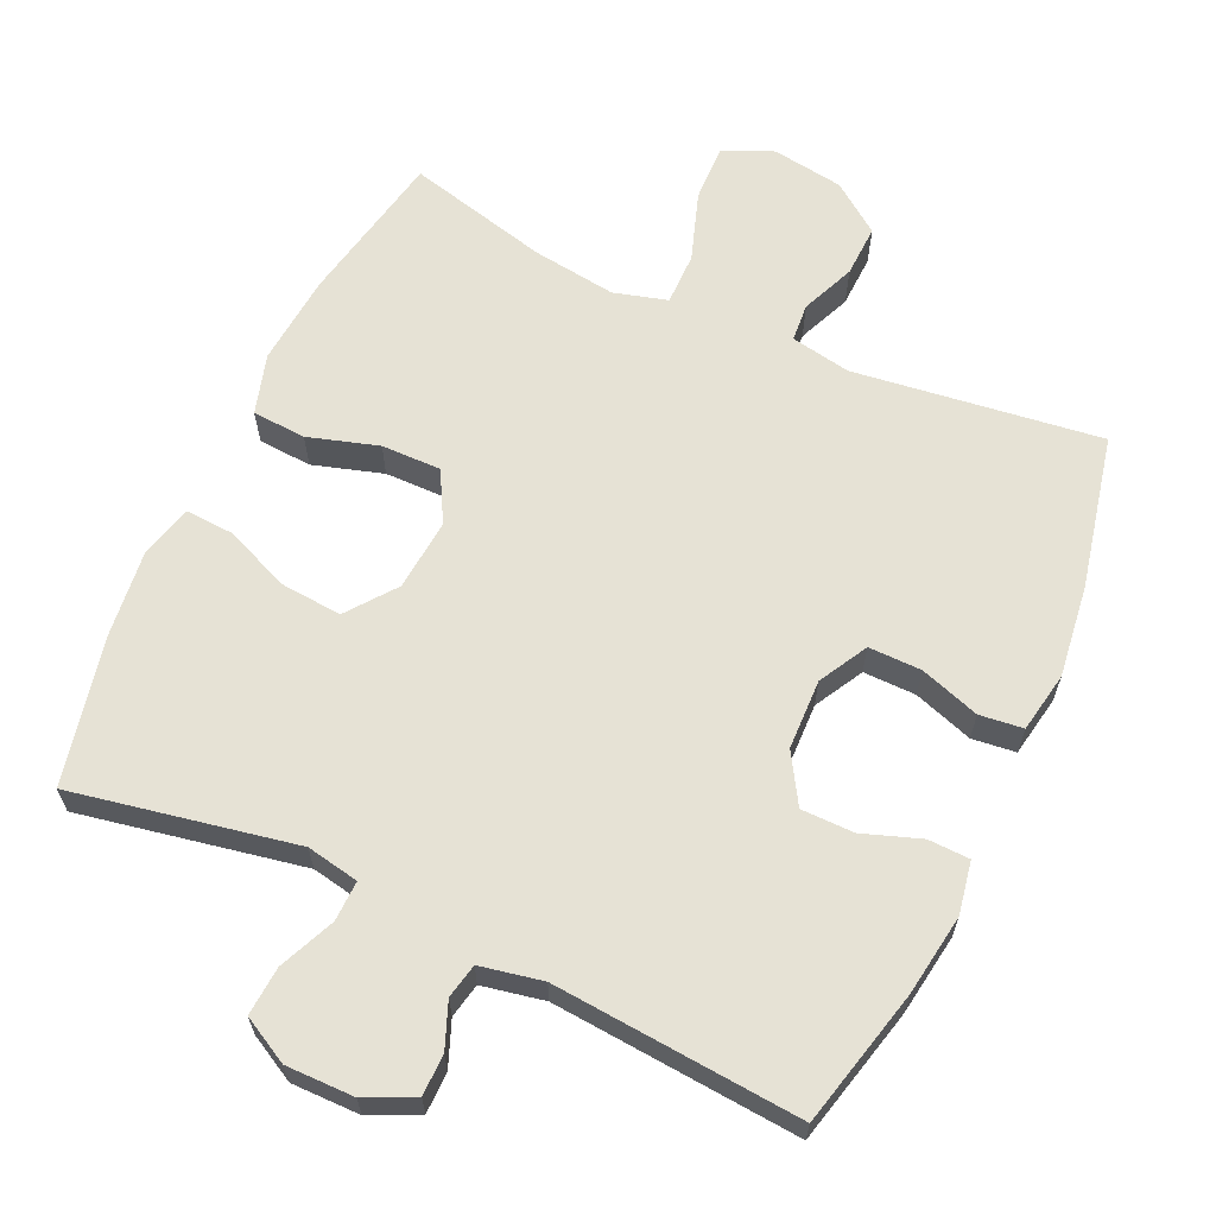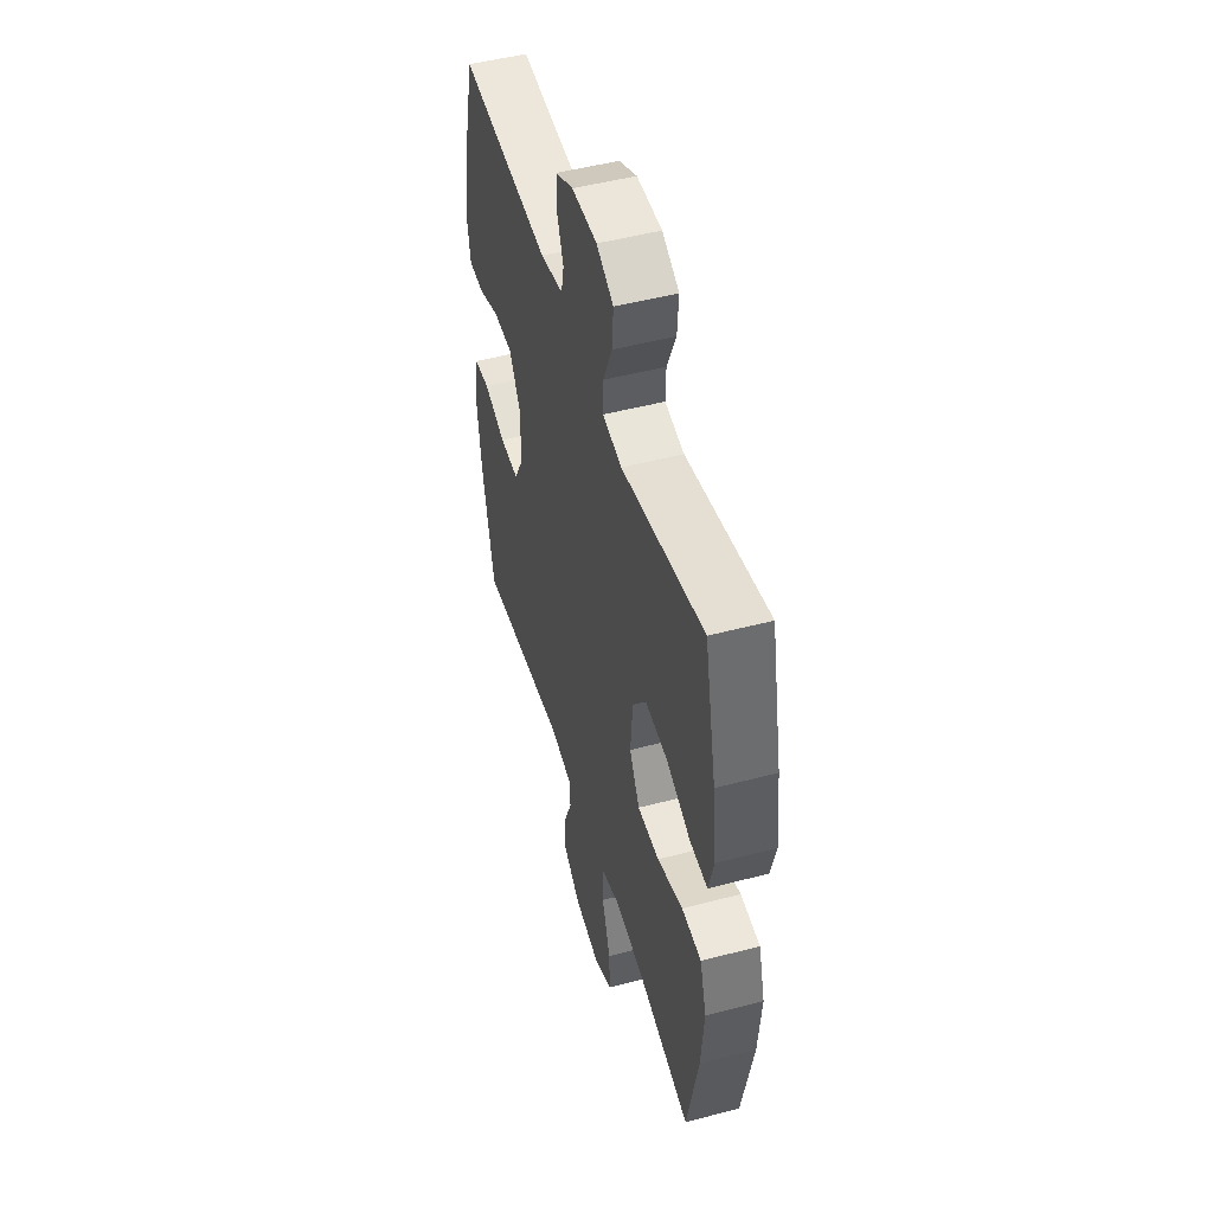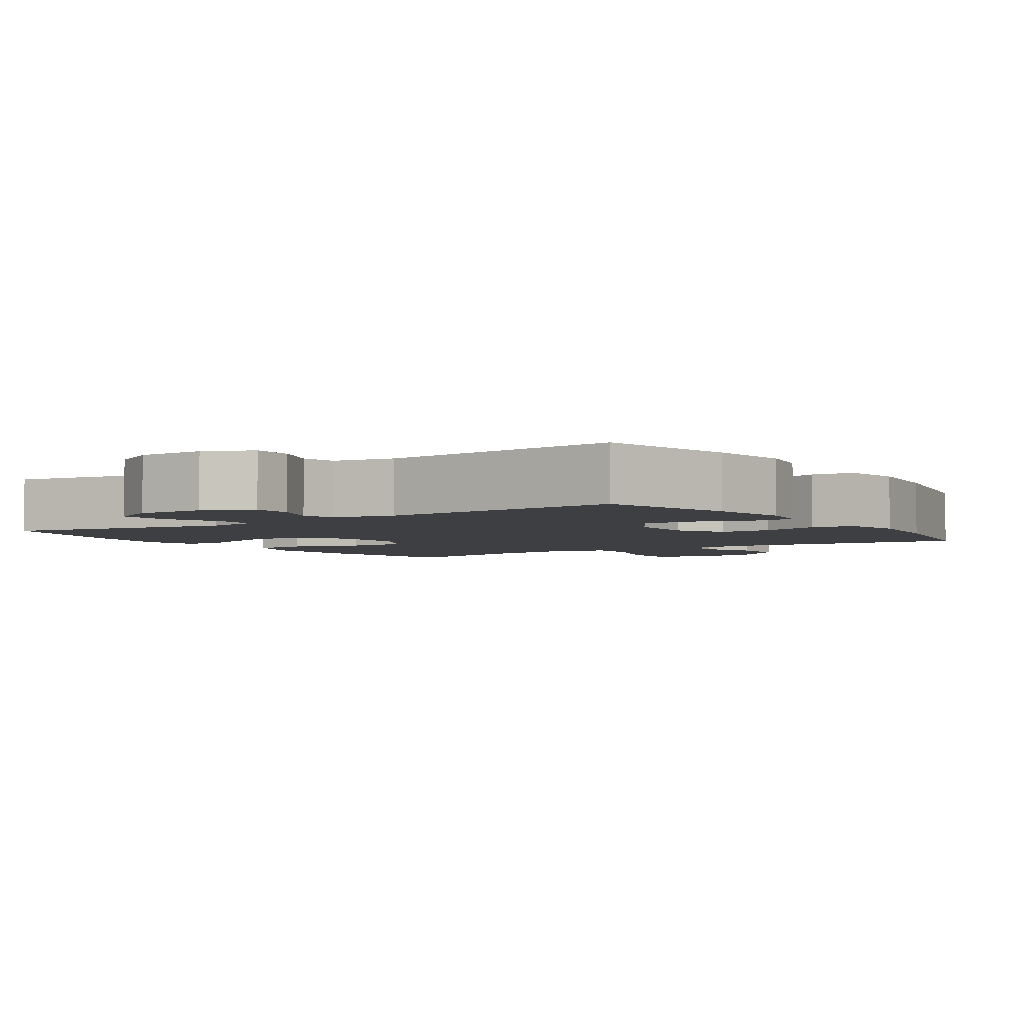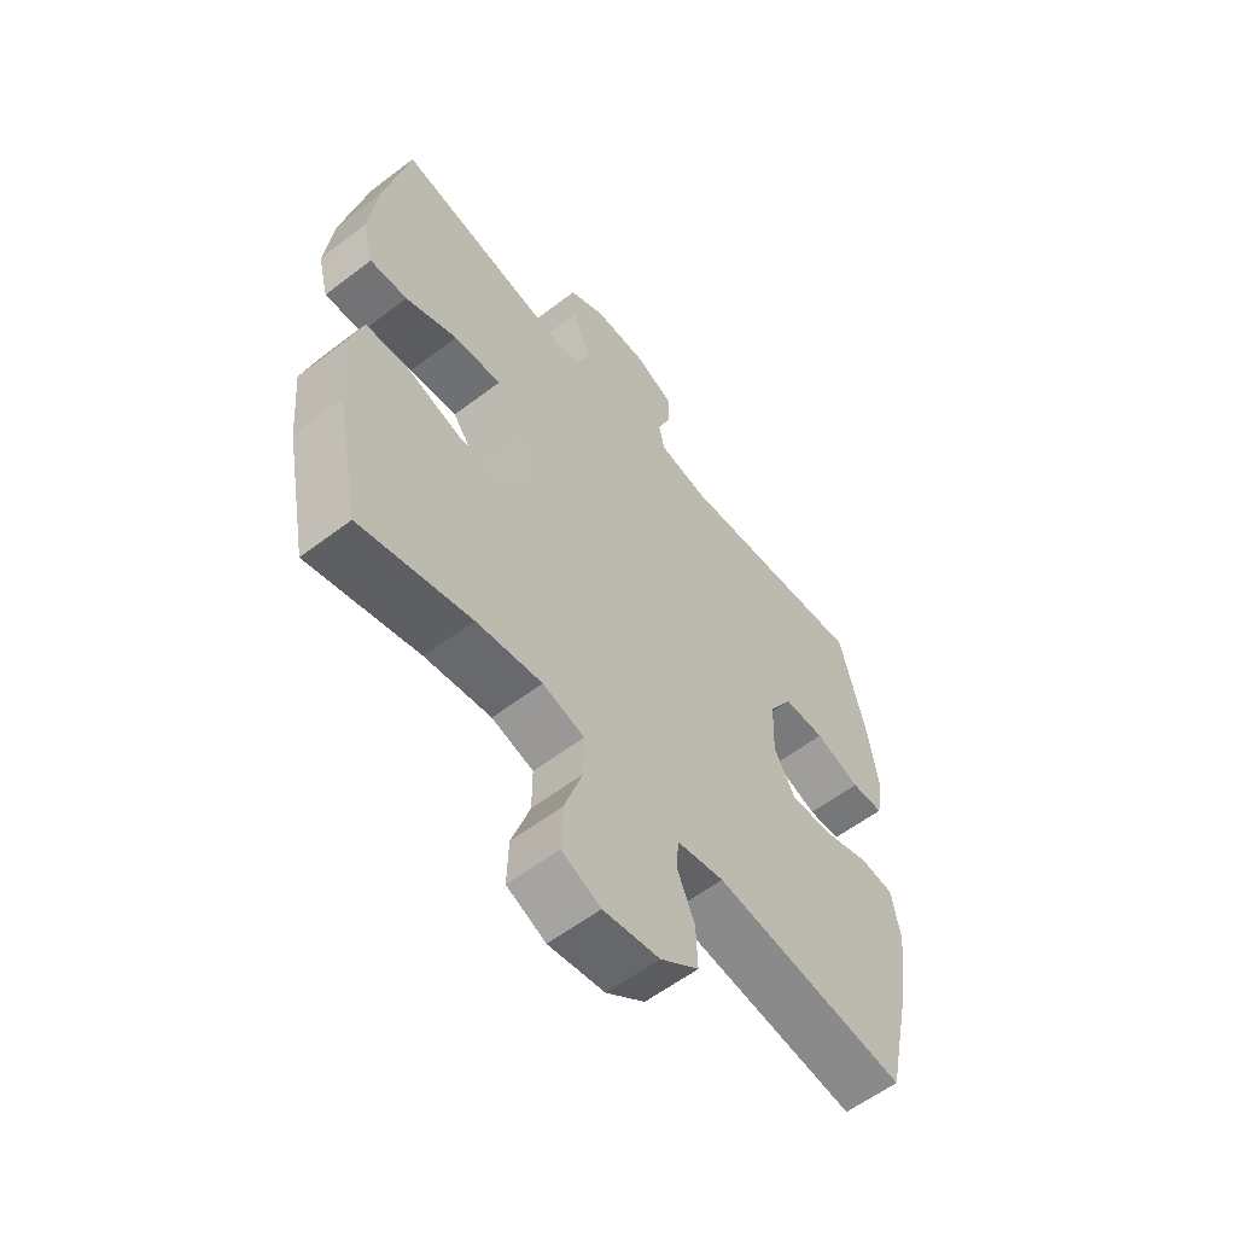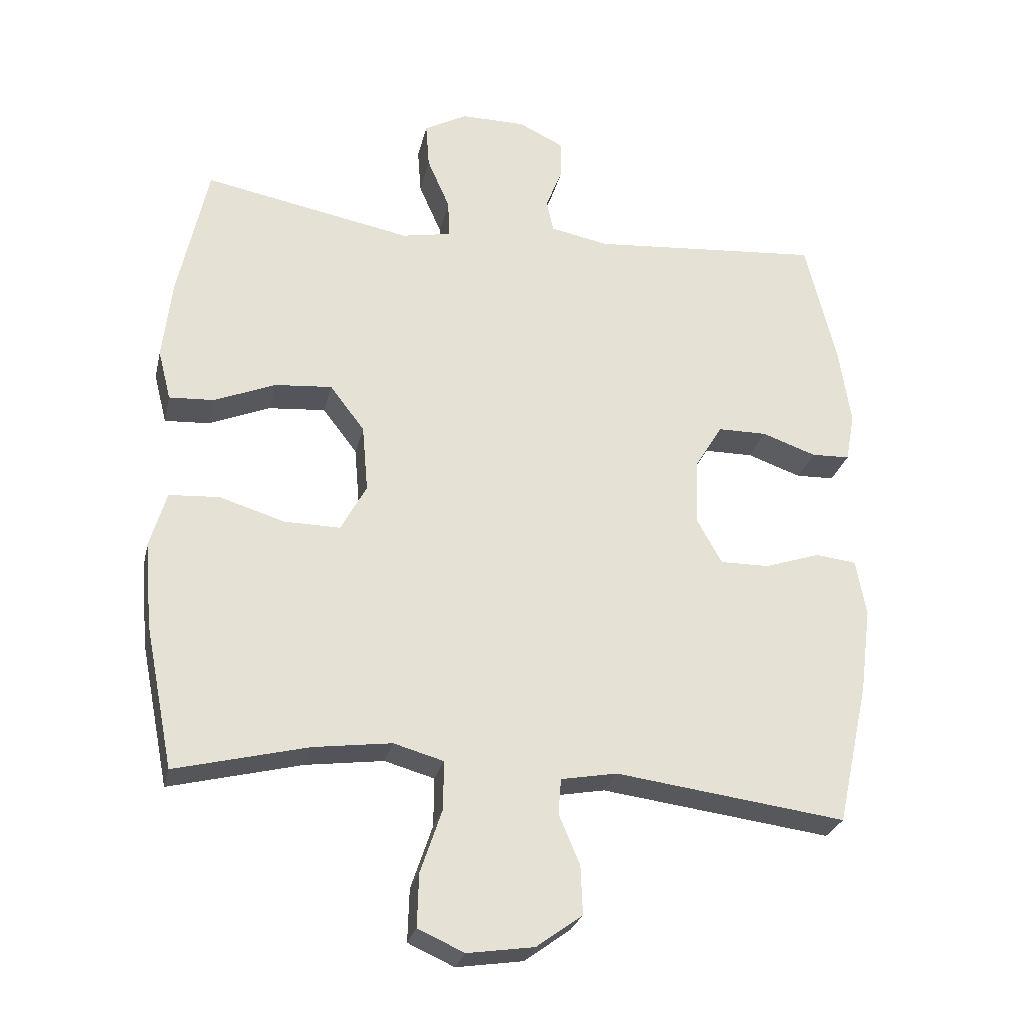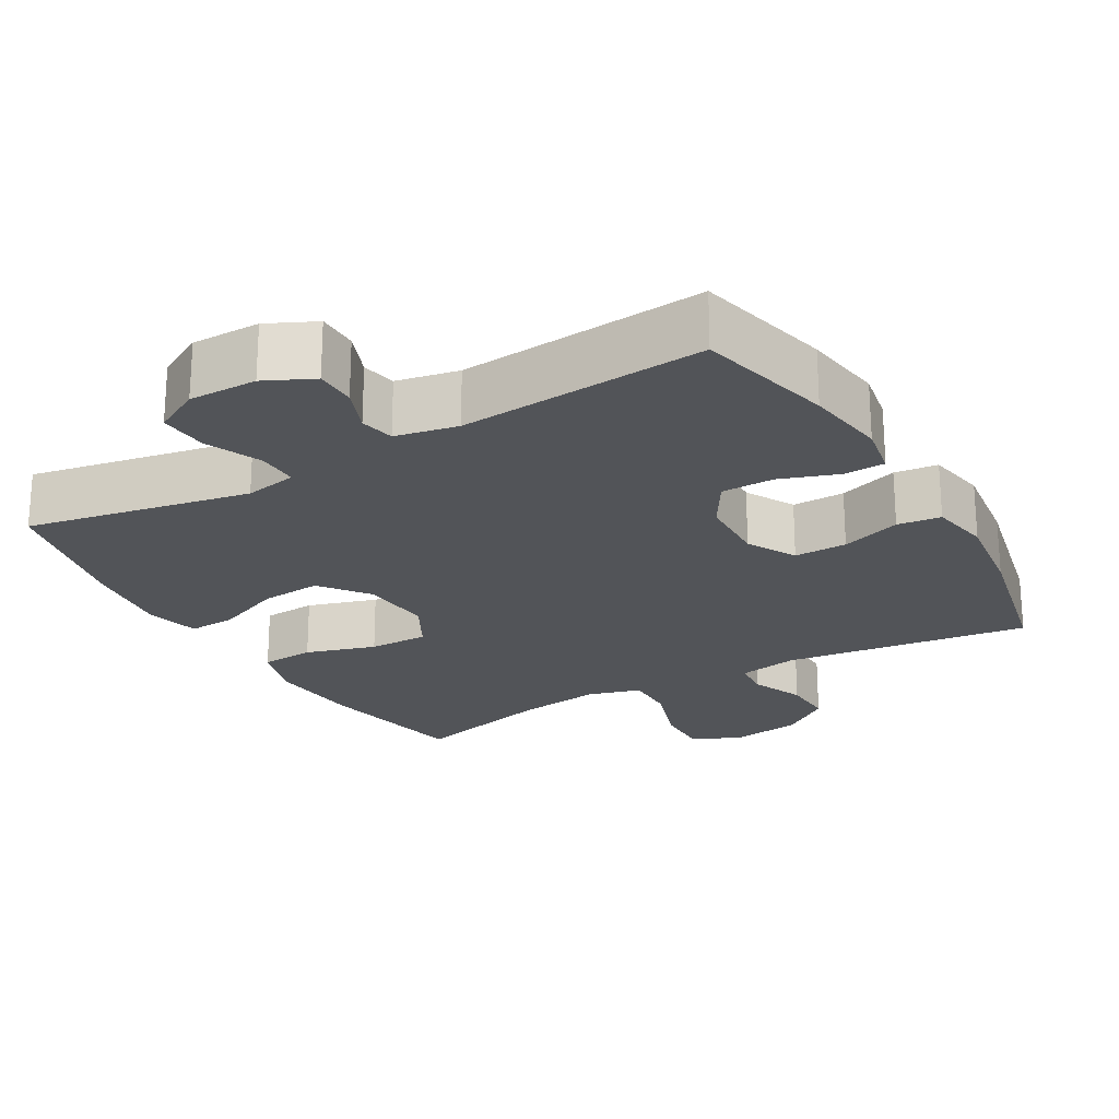
<metadata>
{"format":"obj","ext":"obj","renderer":"f3d","projection":"perspective","resolution":1024,"background":"white","views":[{"elev":63.9,"azim":24.7,"up":"+Y"},{"elev":49.1,"azim":-106.3,"up":"+Z"},{"elev":-3.8,"azim":34.1,"up":"+Y"},{"elev":-58.3,"azim":-51.7,"up":"+Z"},{"elev":-26.7,"azim":-12.6,"up":"+Z"},{"elev":-22.8,"azim":30.0,"up":"+Y"}]}
</metadata>
<code>
o path2234
v -0.5483 0.0375 0.2988
v -0.5625 0.0375 0.1763
v -0.543 0.0375 0.1
v -0.4754 0.0375 0.1039
v -0.3823 0.0375 0.1421
v -0.296 0.0375 0.1492
v -0.2437 0.0375 0.08095
v -0.2348 0.0375 -0.02063
v -0.2737 0.0375 -0.09201
v -0.3581 0.0375 -0.09098
v -0.457 0.0375 -0.06066
v -0.5327 0.0375 -0.06548
v -0.5576 0.0375 -0.15
v -0.5463 0.0375 -0.2795
v -0.5033 0.0375 -0.4958
v -0.3032 0.0375 -0.4461
v -0.1845 0.0375 -0.4304
v -0.1092 0.0375 -0.4517
v -0.1097 0.0375 -0.5253
v -0.1424 0.0375 -0.6221
v -0.1447 0.0375 -0.702
v -0.07483 0.0375 -0.7334
v 0.02594 0.0375 -0.7185
v 0.09541 0.0375 -0.6679
v 0.09255 0.0375 -0.5943
v 0.06092 0.0375 -0.5191
v 0.06521 0.0375 -0.4655
v 0.1501 0.0375 -0.45
v 0.4984 0.0375 -0.4958
v 0.546 0.0375 -0.2804
v 0.5628 0.0375 -0.151
v 0.5475 0.0375 -0.0654
v 0.486 0.0375 -0.05818
v 0.4017 0.0375 -0.0862
v 0.3271 0.0375 -0.08695
v 0.2894 0.0375 -0.01823
v 0.2925 0.0375 0.0807
v 0.3346 0.0375 0.1502
v 0.4092 0.0375 0.1506
v 0.4908 0.0375 0.1219
v 0.5491 0.0375 0.1237
v 0.5627 0.0375 0.1977
v 0.5456 0.0375 0.3128
v 0.4984 0.0375 0.5061
v 0.1494 0.0375 0.4782
v 0.06124 0.0375 0.4958
v 0.05105 0.0375 0.5443
v 0.07641 0.0375 0.6083
v 0.07566 0.0375 0.6659
v 0.007351 0.0375 0.6985
v -0.08923 0.0375 0.6992
v -0.1546 0.0375 0.664
v -0.1494 0.0375 0.5948
v -0.1152 0.0375 0.5165
v -0.1137 0.0375 0.4594
v -0.1878 0.0375 0.4454
v -0.5033 0.0375 0.5061
v -0.5483 -0.0375 0.2988
v -0.5625 -0.0375 0.1763
v -0.543 -0.0375 0.1
v -0.4754 -0.0375 0.1039
v -0.3823 -0.0375 0.1421
v -0.296 -0.0375 0.1492
v -0.2437 -0.0375 0.08095
v -0.2348 -0.0375 -0.02063
v -0.2737 -0.0375 -0.09201
v -0.3581 -0.0375 -0.09098
v -0.457 -0.0375 -0.06066
v -0.5327 -0.0375 -0.06548
v -0.5576 -0.0375 -0.15
v -0.5463 -0.0375 -0.2795
v -0.5033 -0.0375 -0.4958
v -0.3032 -0.0375 -0.4461
v -0.1845 -0.0375 -0.4304
v -0.1092 -0.0375 -0.4517
v -0.1097 -0.0375 -0.5253
v -0.1424 -0.0375 -0.6221
v -0.1447 -0.0375 -0.702
v -0.07483 -0.0375 -0.7334
v 0.02594 -0.0375 -0.7185
v 0.09541 -0.0375 -0.6679
v 0.09255 -0.0375 -0.5943
v 0.06092 -0.0375 -0.5191
v 0.06521 -0.0375 -0.4655
v 0.1501 -0.0375 -0.45
v 0.4984 -0.0375 -0.4958
v 0.546 -0.0375 -0.2804
v 0.5628 -0.0375 -0.151
v 0.5475 -0.0375 -0.0654
v 0.486 -0.0375 -0.05818
v 0.4017 -0.0375 -0.0862
v 0.3271 -0.0375 -0.08695
v 0.2894 -0.0375 -0.01823
v 0.2925 -0.0375 0.0807
v 0.3346 -0.0375 0.1502
v 0.4092 -0.0375 0.1506
v 0.4908 -0.0375 0.1219
v 0.5491 -0.0375 0.1237
v 0.5627 -0.0375 0.1977
v 0.5456 -0.0375 0.3128
v 0.4984 -0.0375 0.5061
v 0.1494 -0.0375 0.4782
v 0.06124 -0.0375 0.4958
v 0.05105 -0.0375 0.5443
v 0.07641 -0.0375 0.6083
v 0.07566 -0.0375 0.6659
v 0.007351 -0.0375 0.6985
v -0.08923 -0.0375 0.6992
v -0.1546 -0.0375 0.664
v -0.1494 -0.0375 0.5948
v -0.1152 -0.0375 0.5165
v -0.1137 -0.0375 0.4594
v -0.1878 -0.0375 0.4454
v -0.5033 -0.0375 0.5061
v -0.5483 0.0375 0.2988
v -0.5625 0.0375 0.1763
v -0.543 0.0375 0.1
v -0.543 0.0375 0.1
v -0.5327 0.0375 -0.06548
v -0.5327 0.0375 -0.06548
v -0.5576 0.0375 -0.15
v -0.5463 0.0375 -0.2795
v -0.4754 0.0375 0.1039
v -0.457 0.0375 -0.06066
v -0.5033 0.0375 0.5061
v -0.5033 0.0375 0.5061
v -0.5033 0.0375 -0.4958
v -0.5033 0.0375 -0.4958
v -0.3823 0.0375 0.1421
v -0.3581 0.0375 -0.09098
v -0.3032 0.0375 -0.4461
v -0.296 0.0375 0.1492
v -0.2737 0.0375 -0.09201
v -0.2737 0.0375 -0.09201
v -0.1878 0.0375 0.4454
v -0.1845 0.0375 -0.4304
v -0.2437 0.0375 0.08095
v -0.2348 0.0375 -0.02063
v -0.1137 0.0375 0.4594
v -0.1137 0.0375 0.4594
v -0.1092 0.0375 -0.4517
v -0.1092 0.0375 -0.4517
v -0.08923 0.0375 0.6992
v -0.1546 0.0375 0.664
v -0.1546 0.0375 0.664
v -0.1494 0.0375 0.5948
v -0.1152 0.0375 0.5165
v -0.1424 0.0375 -0.6221
v -0.1447 0.0375 -0.702
v -0.1447 0.0375 -0.702
v -0.07483 0.0375 -0.7334
v -0.1097 0.0375 -0.5253
v 0.007351 0.0375 0.6985
v 0.02594 0.0375 -0.7185
v 0.07566 0.0375 0.6659
v 0.07566 0.0375 0.6659
v 0.09541 0.0375 -0.6679
v 0.07641 0.0375 0.6083
v 0.05105 0.0375 0.5443
v 0.06124 0.0375 0.4958
v 0.06124 0.0375 0.4958
v 0.06092 0.0375 -0.5191
v 0.06521 0.0375 -0.4655
v 0.06521 0.0375 -0.4655
v 0.09255 0.0375 -0.5943
v 0.1494 0.0375 0.4782
v 0.1501 0.0375 -0.45
v 0.2894 0.0375 -0.01823
v 0.2925 0.0375 0.0807
v 0.3271 0.0375 -0.08695
v 0.3271 0.0375 -0.08695
v 0.3346 0.0375 0.1502
v 0.4017 0.0375 -0.0862
v 0.4092 0.0375 0.1506
v 0.4984 0.0375 0.5061
v 0.4984 0.0375 0.5061
v 0.486 0.0375 -0.05818
v 0.4908 0.0375 0.1219
v 0.4984 0.0375 -0.4958
v 0.4984 0.0375 -0.4958
v 0.5475 0.0375 -0.0654
v 0.5475 0.0375 -0.0654
v 0.5491 0.0375 0.1237
v 0.5491 0.0375 0.1237
v 0.5456 0.0375 0.3128
v 0.546 0.0375 -0.2804
v 0.5627 0.0375 0.1977
v 0.5628 0.0375 -0.151
v -0.5483 -0.0375 0.2988
v -0.5625 -0.0375 0.1763
v -0.543 -0.0375 0.1
v -0.543 -0.0375 0.1
v -0.5327 -0.0375 -0.06548
v -0.5327 -0.0375 -0.06548
v -0.5576 -0.0375 -0.15
v -0.5463 -0.0375 -0.2795
v -0.4754 -0.0375 0.1039
v -0.457 -0.0375 -0.06066
v -0.5033 -0.0375 0.5061
v -0.5033 -0.0375 0.5061
v -0.5033 -0.0375 -0.4958
v -0.5033 -0.0375 -0.4958
v -0.3823 -0.0375 0.1421
v -0.3581 -0.0375 -0.09098
v -0.3032 -0.0375 -0.4461
v -0.296 -0.0375 0.1492
v -0.2737 -0.0375 -0.09201
v -0.2737 -0.0375 -0.09201
v -0.1878 -0.0375 0.4454
v -0.1845 -0.0375 -0.4304
v -0.2437 -0.0375 0.08095
v -0.2348 -0.0375 -0.02063
v -0.1137 -0.0375 0.4594
v -0.1137 -0.0375 0.4594
v -0.1092 -0.0375 -0.4517
v -0.1092 -0.0375 -0.4517
v -0.08923 -0.0375 0.6992
v -0.1546 -0.0375 0.664
v -0.1546 -0.0375 0.664
v -0.1494 -0.0375 0.5948
v -0.1152 -0.0375 0.5165
v -0.1424 -0.0375 -0.6221
v -0.1447 -0.0375 -0.702
v -0.1447 -0.0375 -0.702
v -0.07483 -0.0375 -0.7334
v -0.1097 -0.0375 -0.5253
v 0.007351 -0.0375 0.6985
v 0.02594 -0.0375 -0.7185
v 0.07566 -0.0375 0.6659
v 0.07566 -0.0375 0.6659
v 0.09541 -0.0375 -0.6679
v 0.07641 -0.0375 0.6083
v 0.05105 -0.0375 0.5443
v 0.06124 -0.0375 0.4958
v 0.06124 -0.0375 0.4958
v 0.06092 -0.0375 -0.5191
v 0.06521 -0.0375 -0.4655
v 0.06521 -0.0375 -0.4655
v 0.09255 -0.0375 -0.5943
v 0.1494 -0.0375 0.4782
v 0.1501 -0.0375 -0.45
v 0.2894 -0.0375 -0.01823
v 0.2925 -0.0375 0.0807
v 0.3271 -0.0375 -0.08695
v 0.3271 -0.0375 -0.08695
v 0.3346 -0.0375 0.1502
v 0.4017 -0.0375 -0.0862
v 0.4092 -0.0375 0.1506
v 0.4984 -0.0375 0.5061
v 0.4984 -0.0375 0.5061
v 0.486 -0.0375 -0.05818
v 0.4908 -0.0375 0.1219
v 0.4984 -0.0375 -0.4958
v 0.4984 -0.0375 -0.4958
v 0.5475 -0.0375 -0.0654
v 0.5475 -0.0375 -0.0654
v 0.5491 -0.0375 0.1237
v 0.5491 -0.0375 0.1237
v 0.5456 -0.0375 0.3128
v 0.546 -0.0375 -0.2804
v 0.5627 -0.0375 0.1977
v 0.5628 -0.0375 -0.151
f 240 243 246
f 189 206 209
f 236 237 215
f 260 247 244
f 212 243 211
f 234 243 240
f 233 227 220
f 249 246 259
f 196 204 195
f 231 239 228
f 212 237 242
f 262 247 260
f 206 189 203
f 242 243 212
f 260 244 241
f 197 190 191
f 220 227 217
f 223 225 222
f 203 190 197
f 261 248 252
f 243 234 213
f 210 207 205
f 240 246 249
f 247 262 251
f 259 246 248
f 212 215 237
f 226 236 215
f 198 195 204
f 221 234 233
f 241 242 237
f 239 236 226
f 260 241 253
f 228 239 222
f 222 239 226
f 213 234 221
f 211 243 213
f 220 217 218
f 233 232 227
f 221 233 220
f 205 196 201
f 189 209 199
f 261 252 257
f 207 204 205
f 207 215 212
f 190 203 189
f 259 248 261
f 209 206 213
f 193 195 198
f 205 204 196
f 225 228 222
f 211 213 206
f 227 232 229
f 215 207 210
f 244 242 241
f 255 251 262
f 1 2 59 58
f 2 118 192 59
f 120 13 70 194
f 13 14 71 70
f 3 4 61 60
f 11 12 69 68
f 126 1 58 200
f 14 128 202 71
f 4 5 62 61
f 10 11 68 67
f 15 16 73 72
f 5 6 63 62
f 134 10 67 208
f 56 57 114 113
f 16 17 74 73
f 6 7 64 63
f 8 9 66 65
f 7 8 65 64
f 140 56 113 214
f 17 142 216 74
f 51 145 219 108
f 52 53 110 109
f 53 54 111 110
f 20 150 224 77
f 21 22 79 78
f 19 20 77 76
f 54 55 112 111
f 18 19 76 75
f 50 51 108 107
f 22 23 80 79
f 156 50 107 230
f 23 24 81 80
f 48 49 106 105
f 47 48 105 104
f 161 47 104 235
f 26 164 238 83
f 25 26 83 82
f 24 25 82 81
f 45 46 103 102
f 27 28 85 84
f 36 37 94 93
f 171 36 93 245
f 37 38 95 94
f 34 35 92 91
f 38 39 96 95
f 176 45 102 250
f 33 34 91 90
f 39 40 97 96
f 28 180 254 85
f 182 33 90 256
f 40 184 258 97
f 43 44 101 100
f 29 30 87 86
f 42 43 100 99
f 41 42 99 98
f 31 32 89 88
f 30 31 88 87
f 166 172 169
f 115 135 132
f 162 141 163
f 186 170 173
f 138 137 169
f 160 166 169
f 159 146 153
f 175 185 172
f 122 121 130
f 157 154 165
f 138 168 163
f 188 186 173
f 132 129 115
f 168 138 169
f 186 167 170
f 123 117 116
f 146 143 153
f 149 148 151
f 129 123 116
f 187 178 174
f 169 139 160
f 136 131 133
f 166 175 172
f 173 177 188
f 185 174 172
f 138 163 141
f 152 141 162
f 124 130 121
f 147 159 160
f 167 163 168
f 165 152 162
f 186 179 167
f 154 148 165
f 148 152 165
f 139 147 160
f 137 139 169
f 146 144 143
f 159 153 158
f 147 146 159
f 131 127 122
f 115 125 135
f 187 183 178
f 133 131 130
f 133 138 141
f 116 115 129
f 185 187 174
f 135 139 132
f 119 124 121
f 131 122 130
f 151 148 154
f 137 132 139
f 153 155 158
f 141 136 133
f 170 167 168
f 181 188 177

</code>
